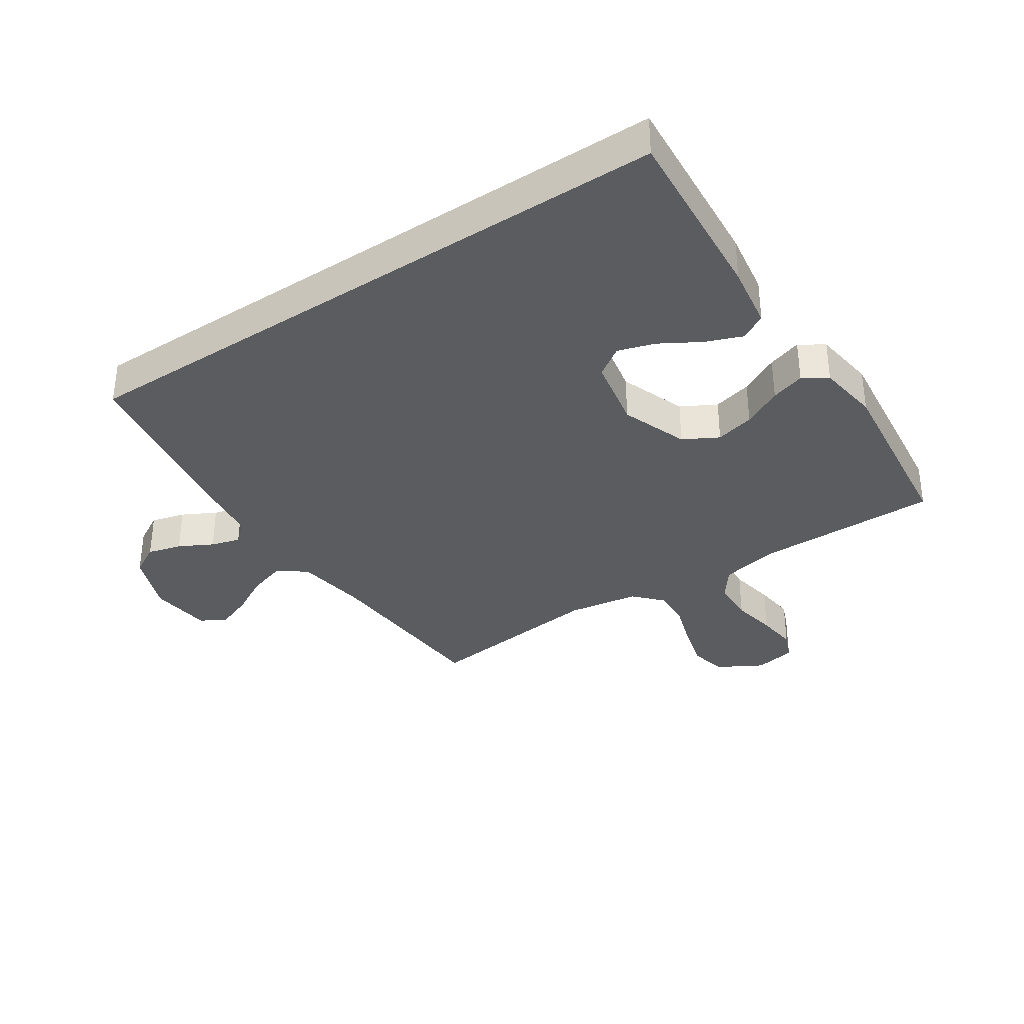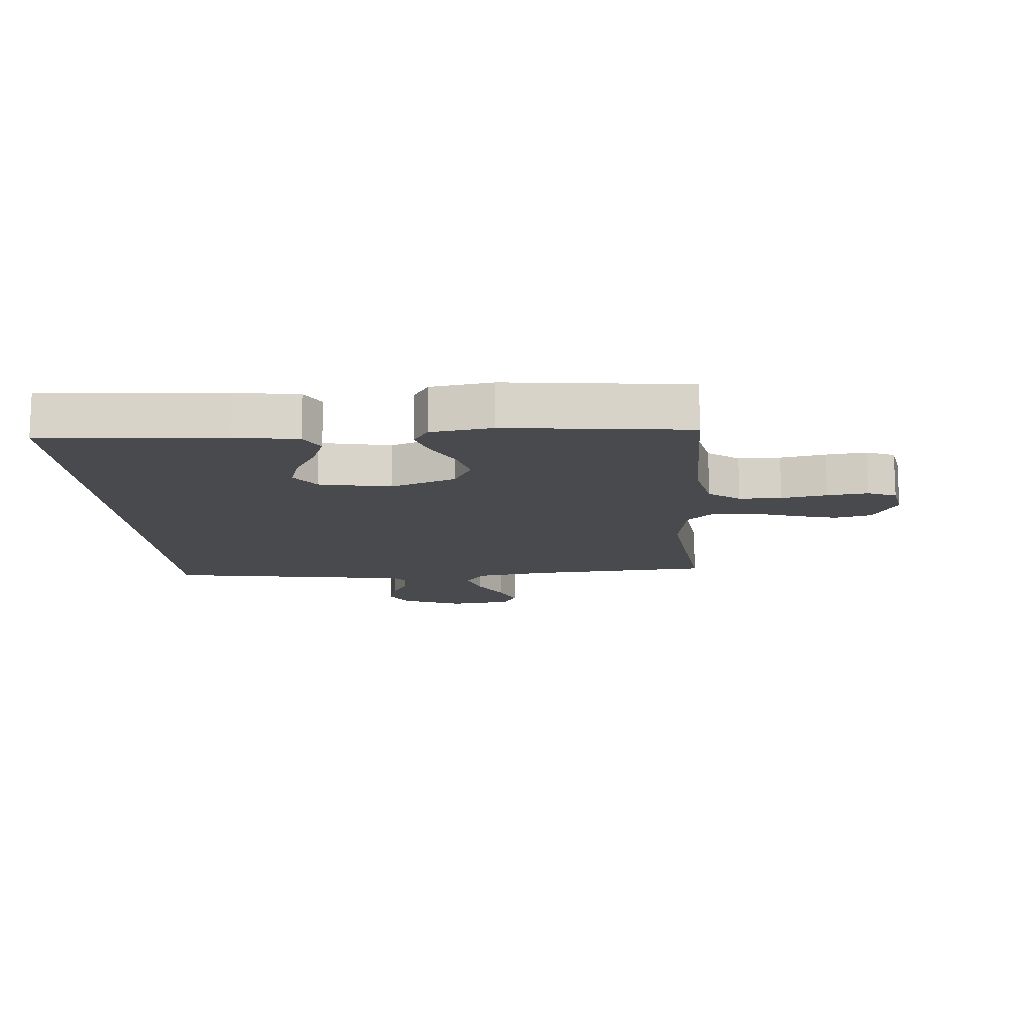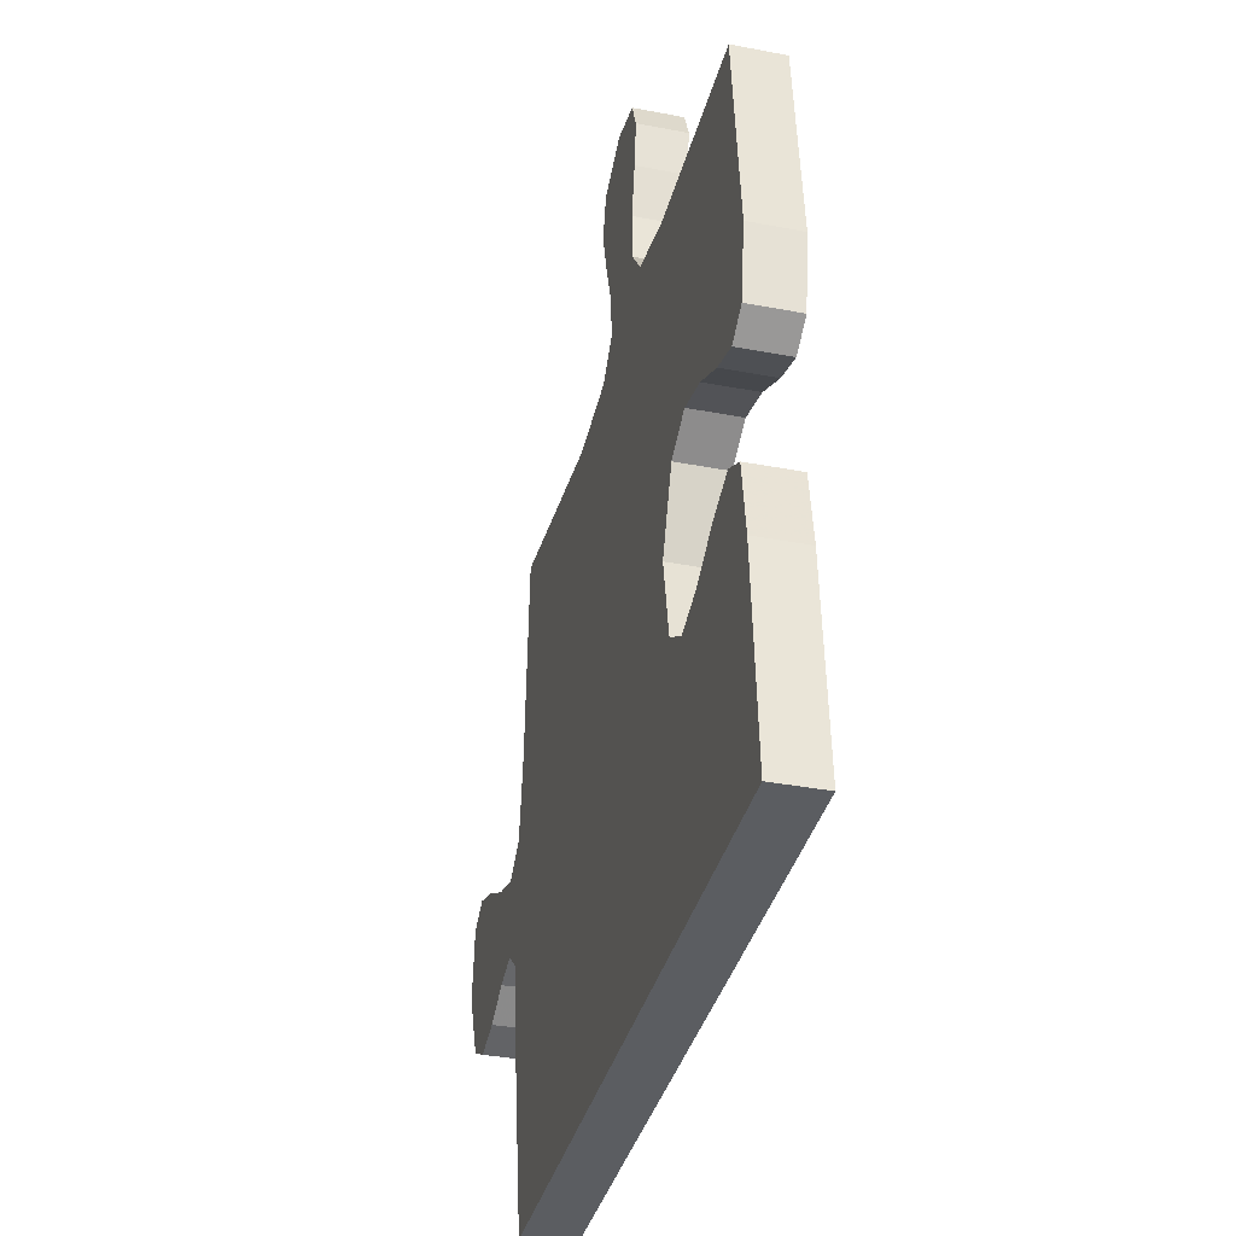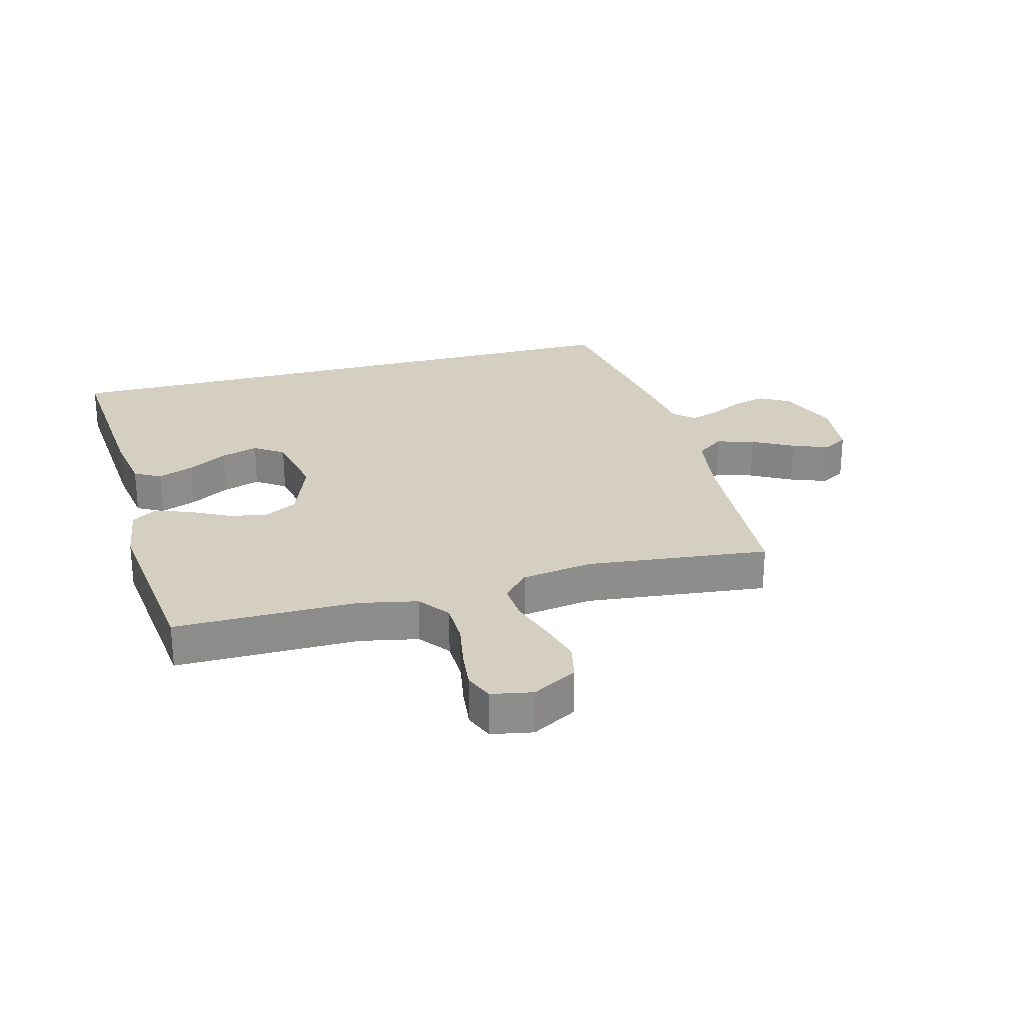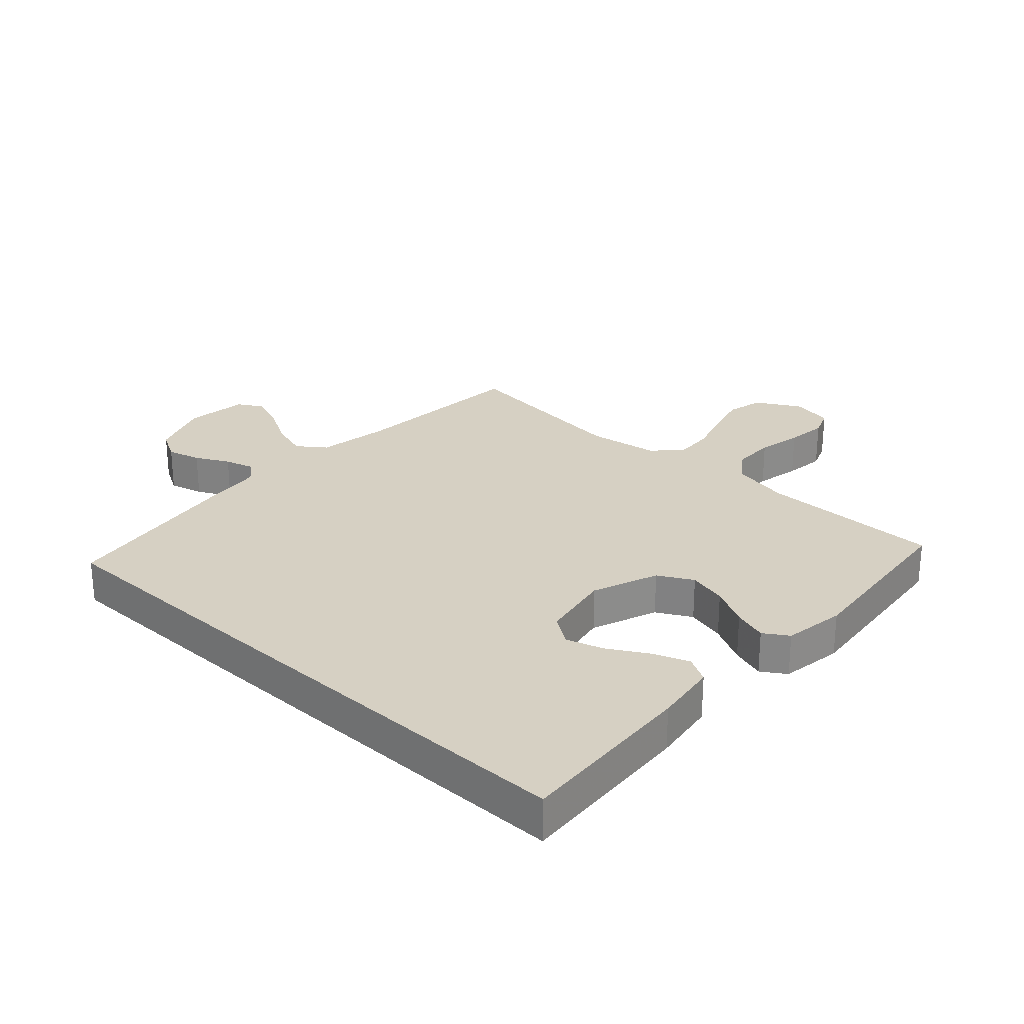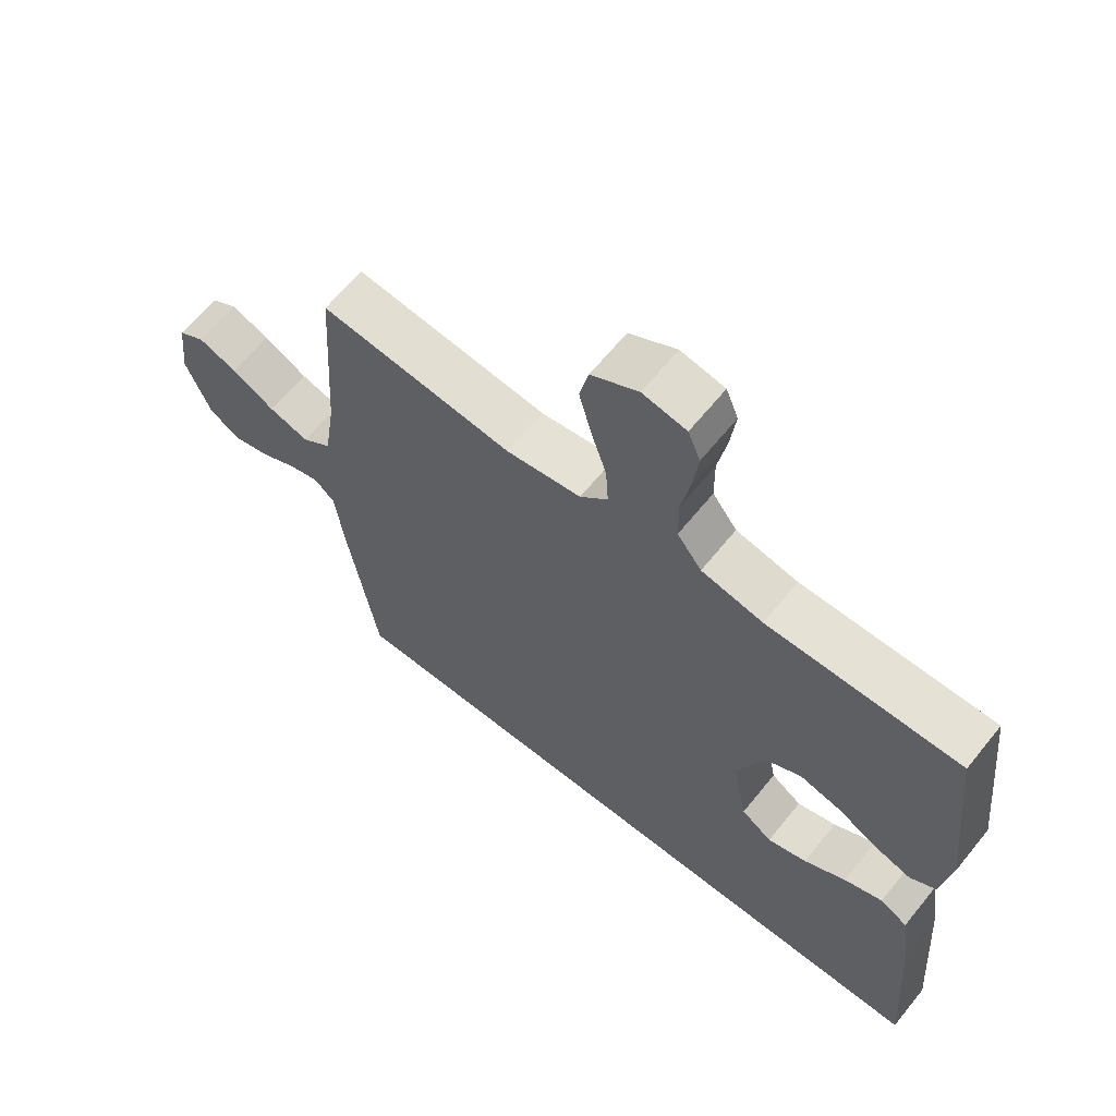
<metadata>
{"format":"obj","ext":"obj","renderer":"f3d","projection":"perspective","resolution":1024,"background":"white","views":[{"elev":-35.0,"azim":-146.5,"up":"+Y"},{"elev":-13.4,"azim":-85.5,"up":"+Y"},{"elev":-36.1,"azim":-104.1,"up":"+Z"},{"elev":25.9,"azim":-15.2,"up":"+Y"},{"elev":26.5,"azim":-137.2,"up":"+Y"},{"elev":64.2,"azim":-141.0,"up":"+Z"}]}
</metadata>
<code>
v -0.5 0.07 0.5
v -0.2 0.07 0.499
v -0.104 0.07 0.519
v -0.066 0.07 0.57
v -0.065 0.07 0.64
v -0.079 0.07 0.715
v -0.087 0.07 0.782
v -0.068 0.07 0.829
v 0 0.07 0.842
v 0.073 0.07 0.801
v 0.087 0.07 0.74
v 0.068 0.07 0.668
v 0.044 0.07 0.594
v 0.04 0.07 0.53
v 0.083 0.07 0.484
v 0.2 0.07 0.466
v 0.5 0.07 0.5
v 0.52 0.07 0.2
v 0.538 0.07 0.082
v 0.584 0.07 0.048
v 0.646 0.07 0.067
v 0.713 0.07 0.104
v 0.773 0.07 0.127
v 0.814 0.07 0.103
v 0.826 0.07 0
v 0.787 0.07 -0.1
v 0.737 0.07 -0.128
v 0.681 0.07 -0.113
v 0.626 0.07 -0.084
v 0.578 0.07 -0.07
v 0.545 0.07 -0.099
v 0.533 0.07 -0.2
v 0.486 0.07 -0.5
v -0.533 0.07 -0.5
v -0.511 0.07 -0.2
v -0.495 0.07 -0.095
v -0.452 0.07 -0.071
v -0.392 0.07 -0.094
v -0.327 0.07 -0.132
v -0.266 0.07 -0.151
v -0.218 0.07 -0.118
v -0.195 0.07 0
v -0.236 0.07 0.109
v -0.293 0.07 0.14
v -0.357 0.07 0.124
v -0.422 0.07 0.09
v -0.478 0.07 0.072
v -0.518 0.07 0.098
v -0.533 0.07 0.2
v -0.5 0 0.5
v -0.2 0 0.499
v -0.104 0 0.519
v -0.066 0 0.57
v -0.065 0 0.64
v -0.079 0 0.715
v -0.087 0 0.782
v -0.068 0 0.829
v 0 0 0.842
v 0.073 0 0.801
v 0.087 0 0.74
v 0.068 0 0.668
v 0.044 0 0.594
v 0.04 0 0.53
v 0.083 0 0.484
v 0.2 0 0.466
v 0.5 0 0.5
v 0.52 0 0.2
v 0.538 0 0.082
v 0.584 0 0.048
v 0.646 0 0.067
v 0.713 0 0.104
v 0.773 0 0.127
v 0.814 0 0.103
v 0.826 0 0
v 0.787 0 -0.1
v 0.737 0 -0.128
v 0.681 0 -0.113
v 0.626 0 -0.084
v 0.578 0 -0.07
v 0.545 0 -0.099
v 0.533 0 -0.2
v 0.486 0 -0.5
v -0.533 0 -0.5
v -0.511 0 -0.2
v -0.495 0 -0.095
v -0.452 0 -0.071
v -0.392 0 -0.094
v -0.327 0 -0.132
v -0.266 0 -0.151
v -0.218 0 -0.118
v -0.195 0 0
v -0.236 0 0.109
v -0.293 0 0.14
v -0.357 0 0.124
v -0.422 0 0.09
v -0.478 0 0.072
v -0.518 0 0.098
v -0.533 0 0.2
f 48 49 1 2
f 45 46 47 48
f 44 45 48 2
f 43 44 2 3
f 42 43 3 4
f 41 42 4
f 36 37 38 39
f 36 39 40
f 35 36 40
f 34 35 40
f 31 32 33 34
f 30 31 34 40
f 26 27 28 29
f 26 29 30
f 25 26 30
f 21 22 23 24
f 20 21 24 25
f 16 17 18
f 15 16 18 19
f 10 11 12 13
f 8 9 10 13
f 8 13 14
f 5 6 7 8
f 5 8 14
f 4 5 14 15
f 25 30 40 41
f 20 25 41
f 19 20 41
f 4 15 19 41
f 51 50 98 97
f 97 96 95 94
f 51 97 94 93
f 52 51 93 92
f 53 52 92 91
f 53 91 90
f 88 87 86 85
f 89 88 85
f 89 85 84
f 89 84 83
f 83 82 81 80
f 89 83 80 79
f 78 77 76 75
f 79 78 75
f 79 75 74
f 73 72 71 70
f 74 73 70 69
f 67 66 65
f 68 67 65 64
f 62 61 60 59
f 62 59 58 57
f 63 62 57
f 57 56 55 54
f 63 57 54
f 64 63 54 53
f 90 89 79 74
f 90 74 69
f 90 69 68
f 90 68 64 53
f 1 50 51 2
f 2 51 52 3
f 3 52 53 4
f 4 53 54 5
f 5 54 55 6
f 6 55 56 7
f 7 56 57 8
f 8 57 58 9
f 9 58 59 10
f 10 59 60 11
f 11 60 61 12
f 12 61 62 13
f 13 62 63 14
f 14 63 64 15
f 15 64 65 16
f 16 65 66 17
f 17 66 67 18
f 18 67 68 19
f 19 68 69 20
f 20 69 70 21
f 21 70 71 22
f 22 71 72 23
f 23 72 73 24
f 24 73 74 25
f 25 74 75 26
f 26 75 76 27
f 27 76 77 28
f 28 77 78 29
f 29 78 79 30
f 30 79 80 31
f 31 80 81 32
f 32 81 82 33
f 33 82 83 34
f 34 83 84 35
f 35 84 85 36
f 36 85 86 37
f 37 86 87 38
f 38 87 88 39
f 39 88 89 40
f 40 89 90 41
f 41 90 91 42
f 42 91 92 43
f 43 92 93 44
f 44 93 94 45
f 45 94 95 46
f 46 95 96 47
f 47 96 97 48
f 48 97 98 49
f 49 98 50 1

</code>
